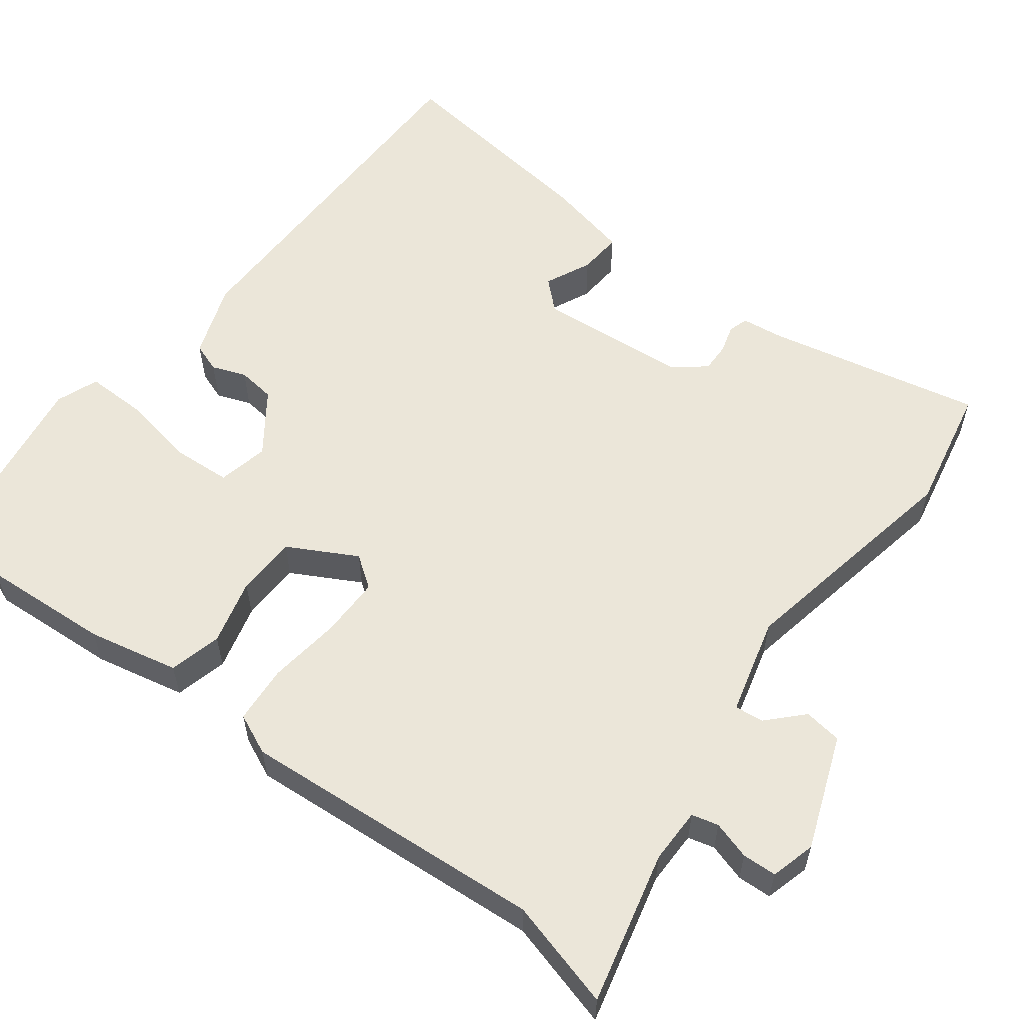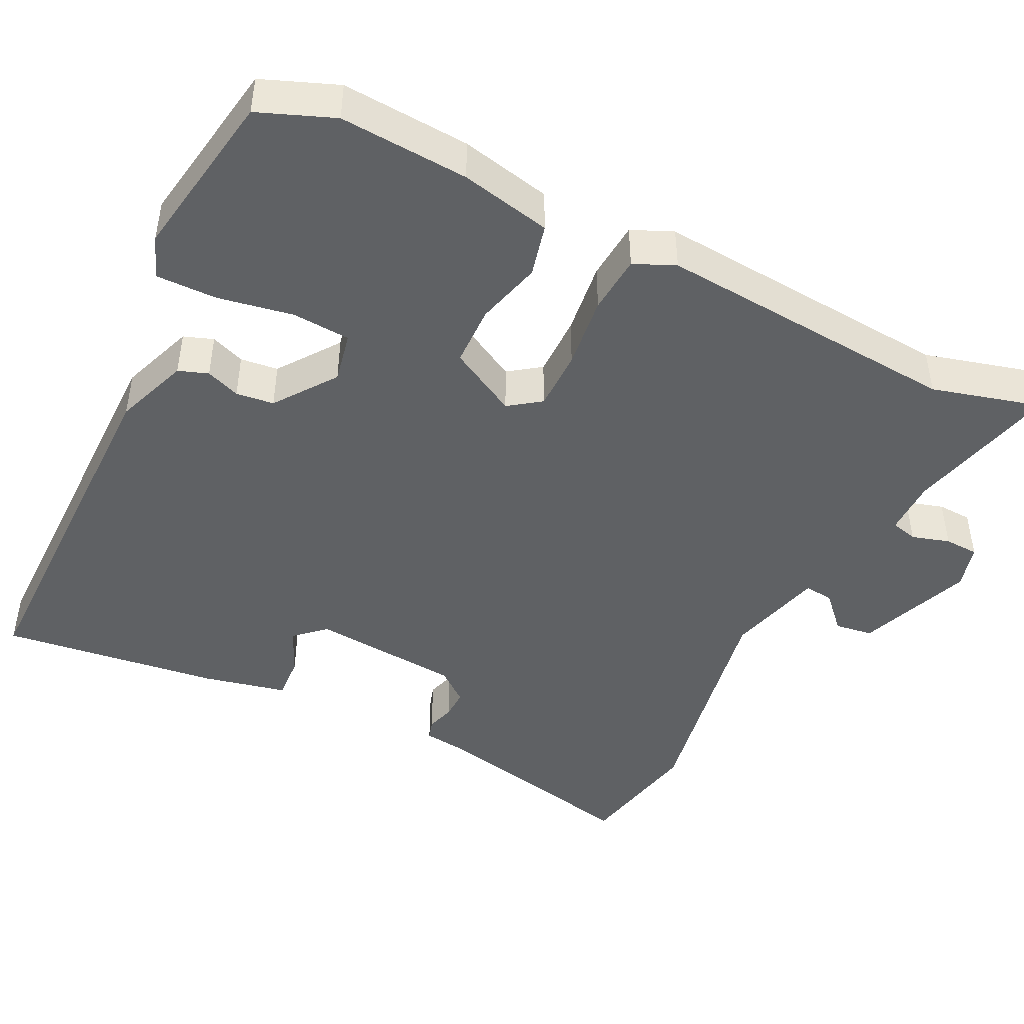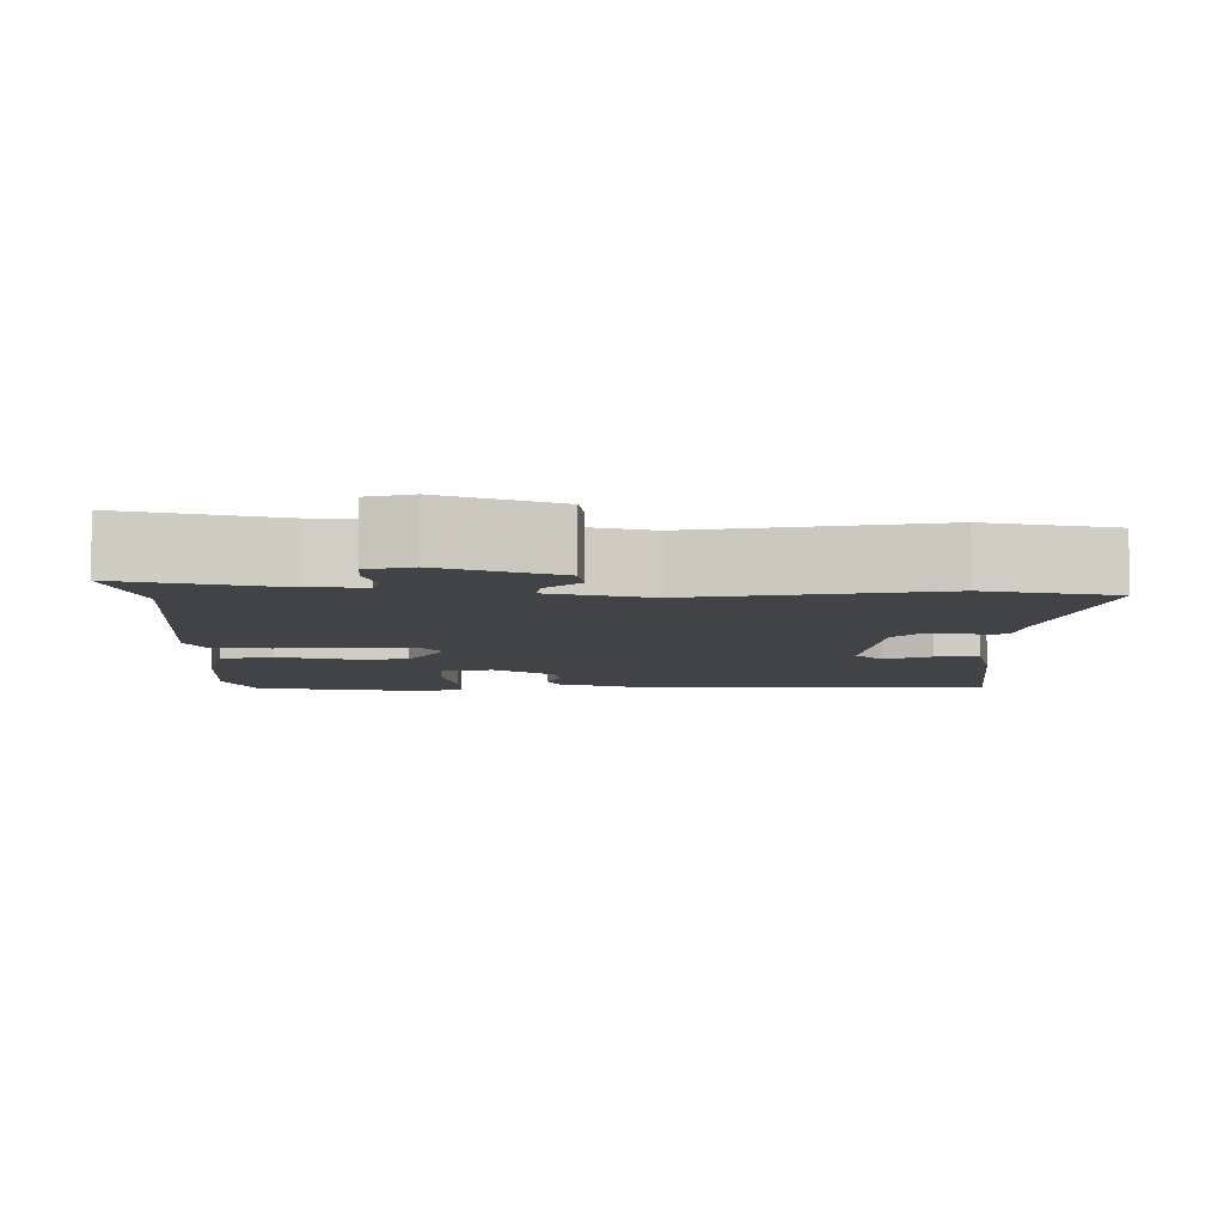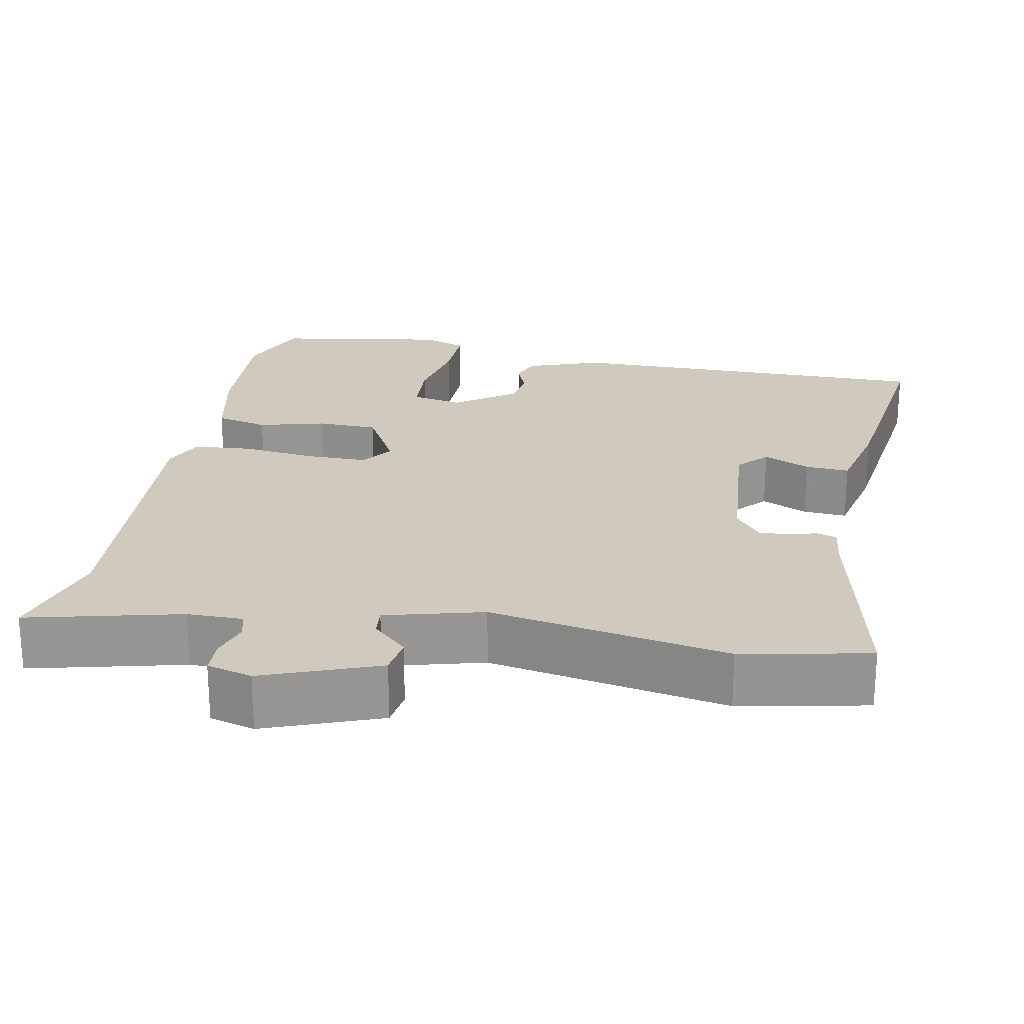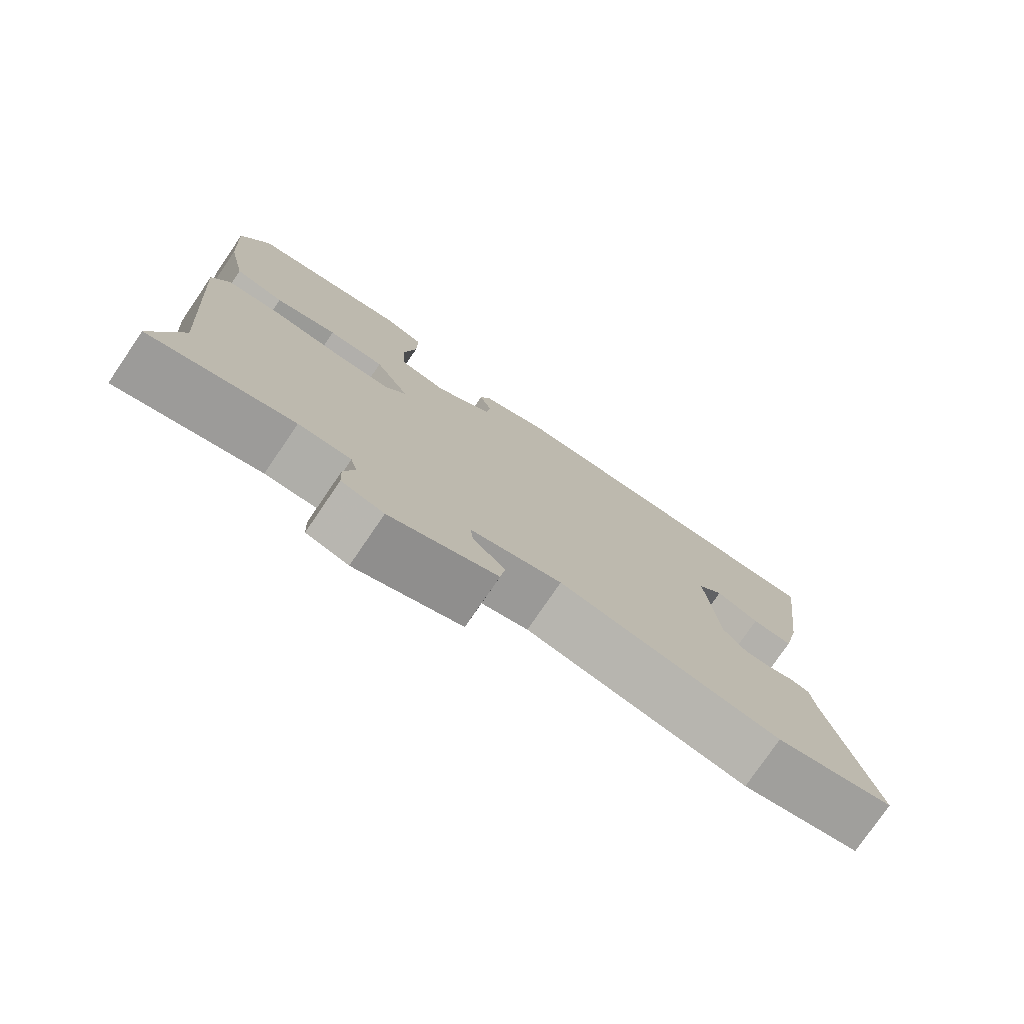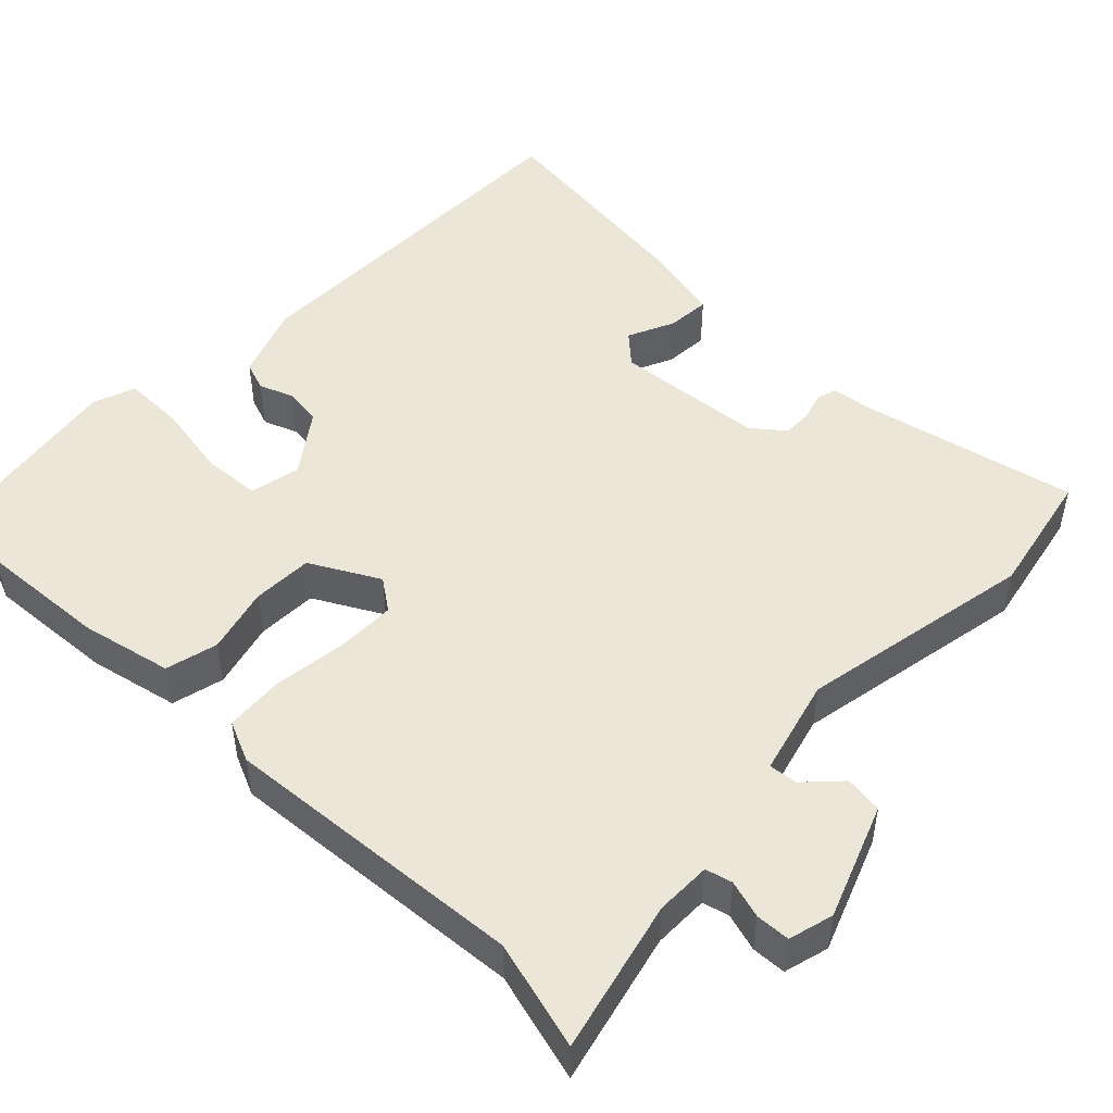
<metadata>
{"format":"obj","ext":"obj","renderer":"f3d","projection":"perspective","resolution":1024,"background":"white","views":[{"elev":57.3,"azim":127.3,"up":"+Y"},{"elev":-45.7,"azim":63.7,"up":"+Y"},{"elev":-7.1,"azim":179.3,"up":"+Y"},{"elev":22.9,"azim":-169.1,"up":"+Y"},{"elev":-77.5,"azim":145.7,"up":"+Z"},{"elev":48.9,"azim":134.2,"up":"+Y"}]}
</metadata>
<code>
v 0.488 0.07 -0.455
v 0.527 0.07 -0.598
v 0.327 0.07 -0.549
v 0.254 0.07 -0.549
v 0.245 0.07 -0.584
v 0.26 0.07 -0.634
v 0.258 0.07 -0.679
v 0.199 0.07 -0.695
v 0.049 0.07 -0.638
v 0.042 0.07 -0.588
v 0.087 0.07 -0.545
v 0.091 0.07 -0.507
v -0.037 0.07 -0.473
v -0.349 0.07 -0.531
v -0.516 0.07 -0.497
v -0.455 0.07 -0.213
v -0.448 0.07 -0.157
v -0.422 0.07 -0.149
v -0.385 0.07 -0.16
v -0.346 0.07 -0.161
v -0.312 0.07 -0.119
v -0.295 0.07 0.079
v -0.331 0.07 0.118
v -0.392 0.07 0.09
v -0.45 0.07 0.086
v -0.475 0.07 0.197
v -0.512 0.07 0.486
v -0.021 0.07 0.485
v 0.077 0.07 0.449
v 0.091 0.07 0.41
v 0.074 0.07 0.365
v 0.08 0.07 0.315
v 0.16 0.07 0.257
v 0.227 0.07 0.271
v 0.232 0.07 0.348
v 0.214 0.07 0.447
v 0.213 0.07 0.528
v 0.269 0.07 0.549
v 0.495 0.07 0.512
v 0.534 0.07 0.413
v 0.523 0.07 0.243
v 0.497 0.07 0.123
v 0.428 0.07 0.106
v 0.341 0.07 0.129
v 0.261 0.07 0.127
v 0.212 0.07 0.037
v 0.242 0.07 -0.005
v 0.322 0.07 -0.005
v 0.418 0.07 0.007
v 0.495 0.07 0.001
v 0.519 0.07 -0.053
v 0.488 0 -0.455
v 0.527 0 -0.598
v 0.327 0 -0.549
v 0.254 0 -0.549
v 0.245 0 -0.584
v 0.26 0 -0.634
v 0.258 0 -0.679
v 0.199 0 -0.695
v 0.049 0 -0.638
v 0.042 0 -0.588
v 0.087 0 -0.545
v 0.091 0 -0.507
v -0.037 0 -0.473
v -0.349 0 -0.531
v -0.516 0 -0.497
v -0.455 0 -0.213
v -0.448 0 -0.157
v -0.422 0 -0.149
v -0.385 0 -0.16
v -0.346 0 -0.161
v -0.312 0 -0.119
v -0.295 0 0.079
v -0.331 0 0.118
v -0.392 0 0.09
v -0.45 0 0.086
v -0.475 0 0.197
v -0.512 0 0.486
v -0.021 0 0.485
v 0.077 0 0.449
v 0.091 0 0.41
v 0.074 0 0.365
v 0.08 0 0.315
v 0.16 0 0.257
v 0.227 0 0.271
v 0.232 0 0.348
v 0.214 0 0.447
v 0.213 0 0.528
v 0.269 0 0.549
v 0.495 0 0.512
v 0.534 0 0.413
v 0.523 0 0.243
v 0.497 0 0.123
v 0.428 0 0.106
v 0.341 0 0.129
v 0.261 0 0.127
v 0.212 0 0.037
v 0.242 0 -0.005
v 0.322 0 -0.005
v 0.418 0 0.007
v 0.495 0 0.001
v 0.519 0 -0.053
f 48 49 50 51
f 47 48 51 1
f 46 47 1 2
f 41 42 43 44
f 41 44 45
f 40 41 45
f 39 40 45
f 38 39 45
f 35 36 37 38
f 34 35 38 45
f 33 34 45 46
f 28 29 30 31
f 28 31 32
f 27 28 32
f 23 24 25 26
f 23 26 27 32
f 16 17 18 19
f 16 19 20
f 13 14 15 16
f 12 13 16 20
f 8 9 10 11
f 8 11 12
f 5 6 7 8
f 4 5 8 12
f 3 4 12 20
f 46 2 3 20
f 22 23 32 33
f 21 22 33 46
f 20 21 46
f 102 101 100 99
f 52 102 99 98
f 53 52 98 97
f 95 94 93 92
f 96 95 92
f 96 92 91
f 96 91 90
f 96 90 89
f 89 88 87 86
f 96 89 86 85
f 97 96 85 84
f 82 81 80 79
f 83 82 79
f 83 79 78
f 77 76 75 74
f 83 78 77 74
f 70 69 68 67
f 71 70 67
f 67 66 65 64
f 71 67 64 63
f 62 61 60 59
f 63 62 59
f 59 58 57 56
f 63 59 56 55
f 71 63 55 54
f 71 54 53 97
f 84 83 74 73
f 97 84 73 72
f 97 72 71
f 1 52 53 2
f 2 53 54 3
f 3 54 55 4
f 4 55 56 5
f 5 56 57 6
f 6 57 58 7
f 7 58 59 8
f 8 59 60 9
f 9 60 61 10
f 10 61 62 11
f 11 62 63 12
f 12 63 64 13
f 13 64 65 14
f 14 65 66 15
f 15 66 67 16
f 16 67 68 17
f 17 68 69 18
f 18 69 70 19
f 19 70 71 20
f 20 71 72 21
f 21 72 73 22
f 22 73 74 23
f 23 74 75 24
f 24 75 76 25
f 25 76 77 26
f 26 77 78 27
f 27 78 79 28
f 28 79 80 29
f 29 80 81 30
f 30 81 82 31
f 31 82 83 32
f 32 83 84 33
f 33 84 85 34
f 34 85 86 35
f 35 86 87 36
f 36 87 88 37
f 37 88 89 38
f 38 89 90 39
f 39 90 91 40
f 40 91 92 41
f 41 92 93 42
f 42 93 94 43
f 43 94 95 44
f 44 95 96 45
f 45 96 97 46
f 46 97 98 47
f 47 98 99 48
f 48 99 100 49
f 49 100 101 50
f 50 101 102 51
f 51 102 52 1

</code>
